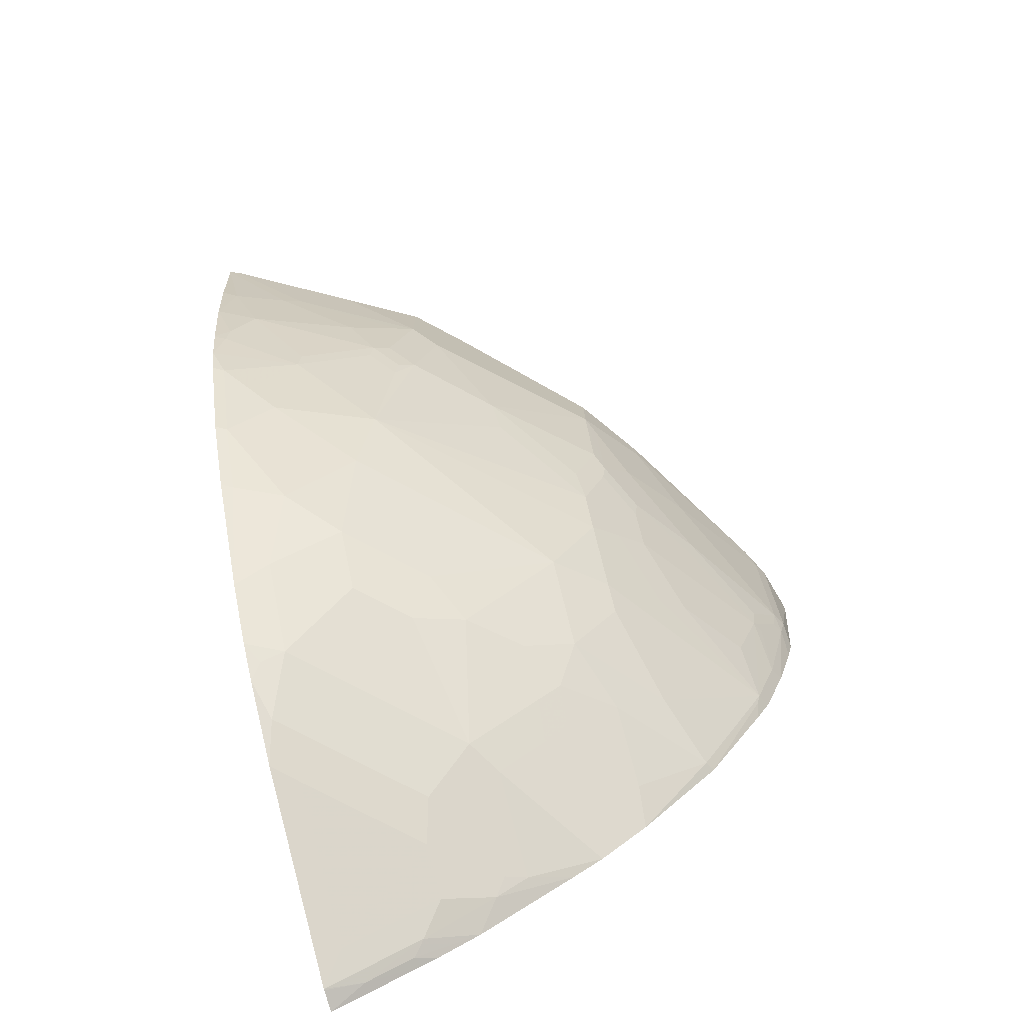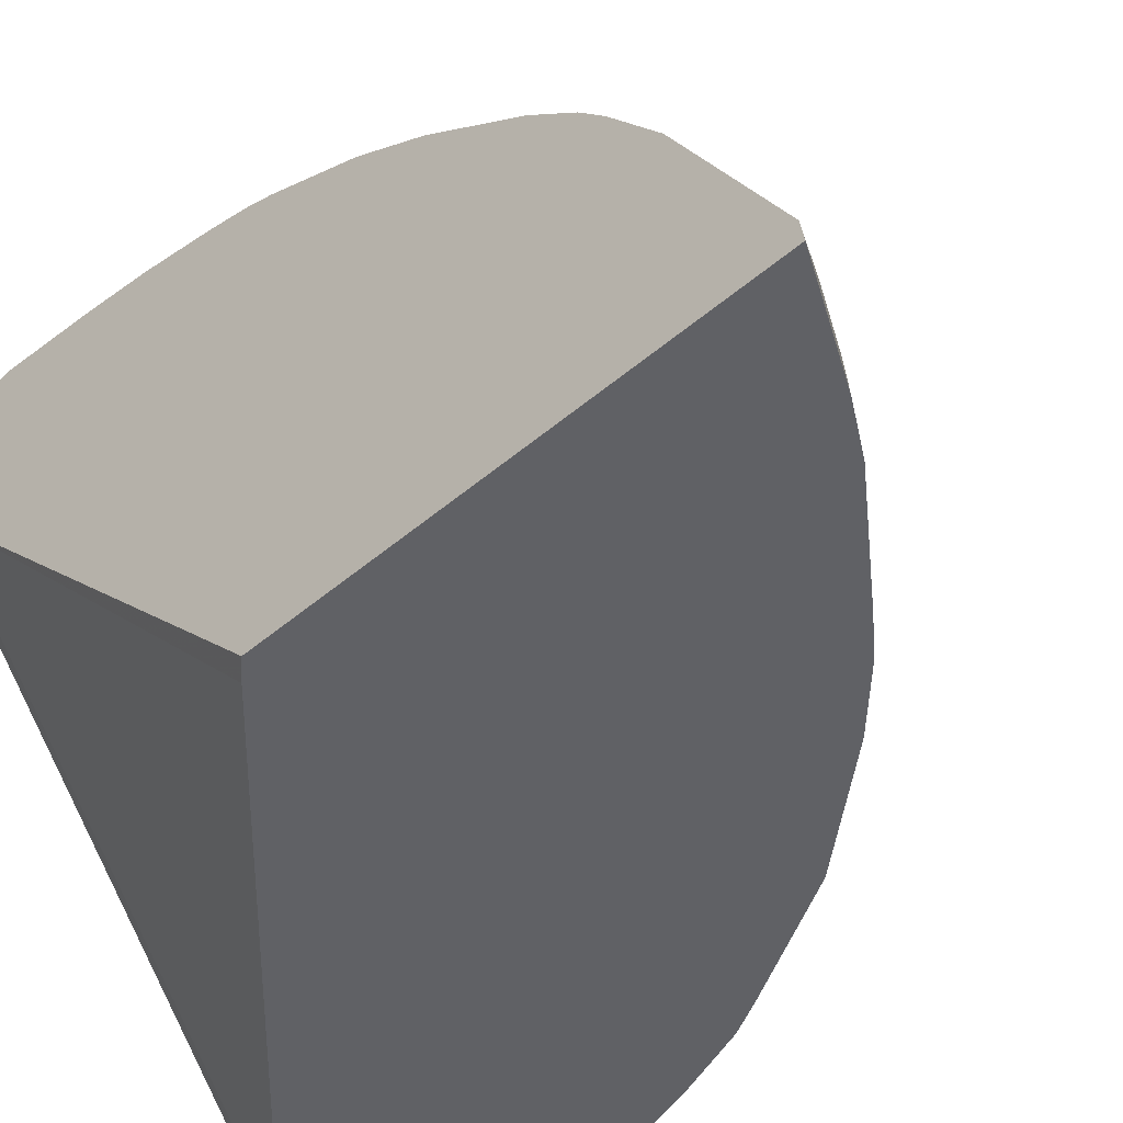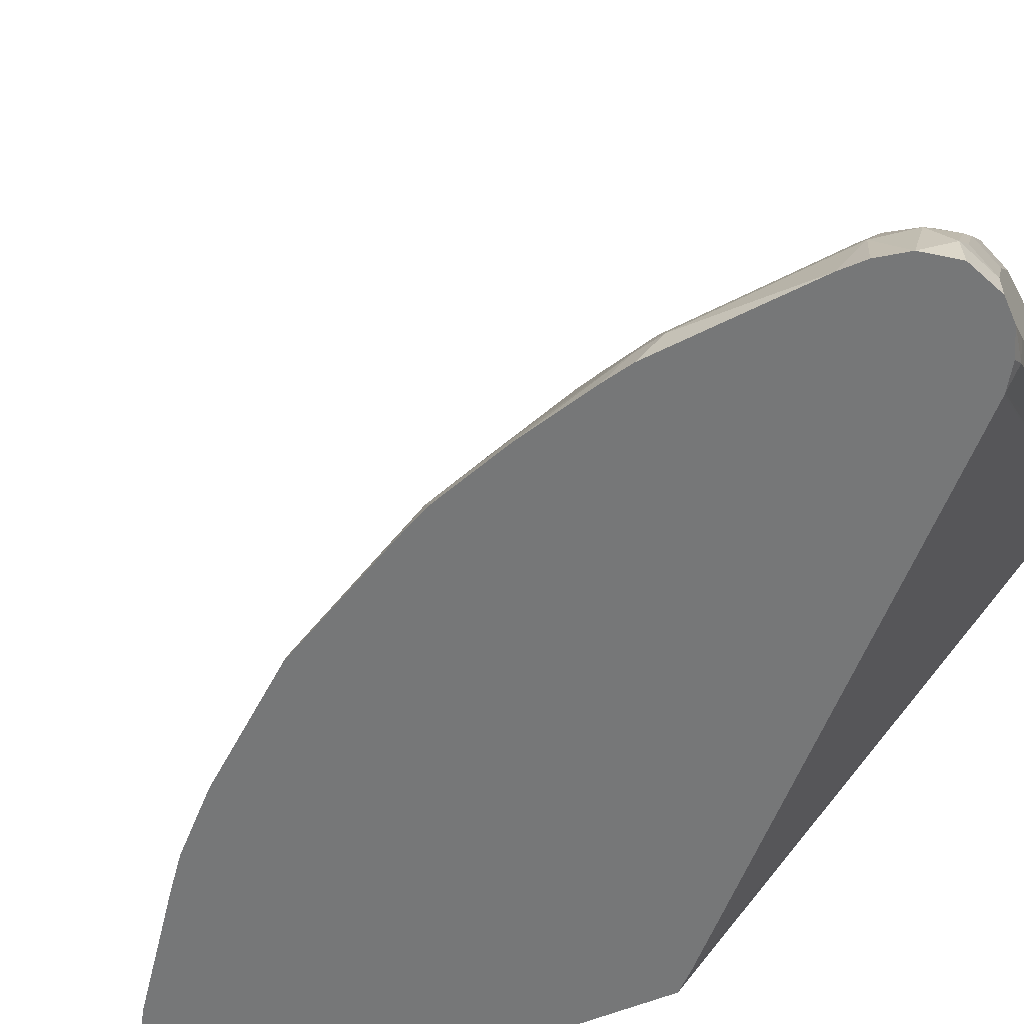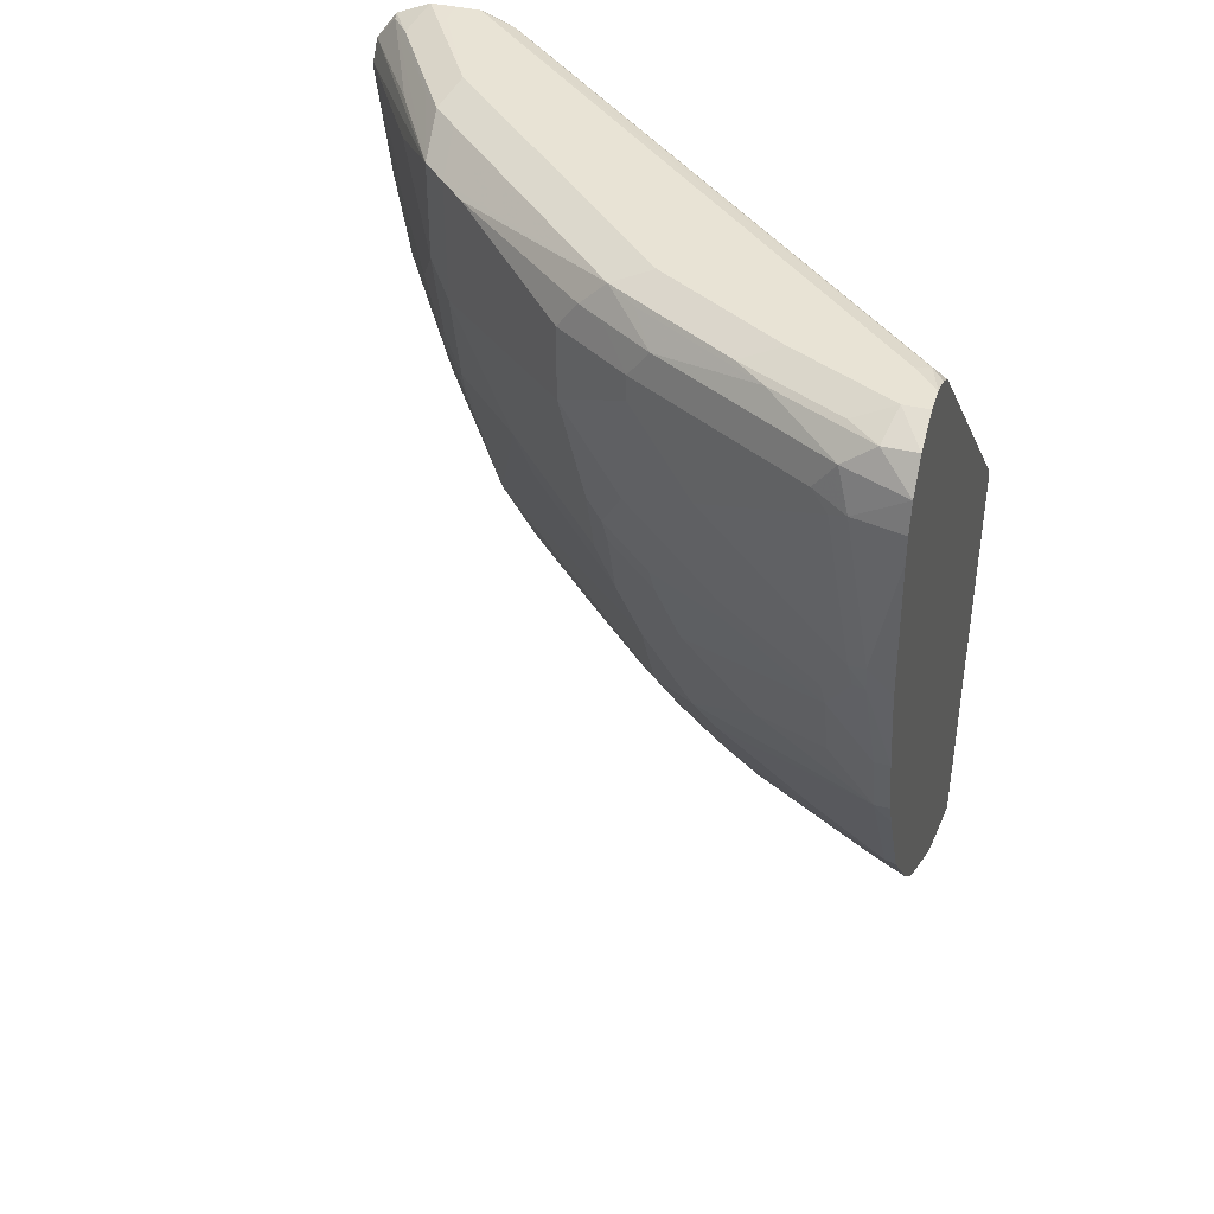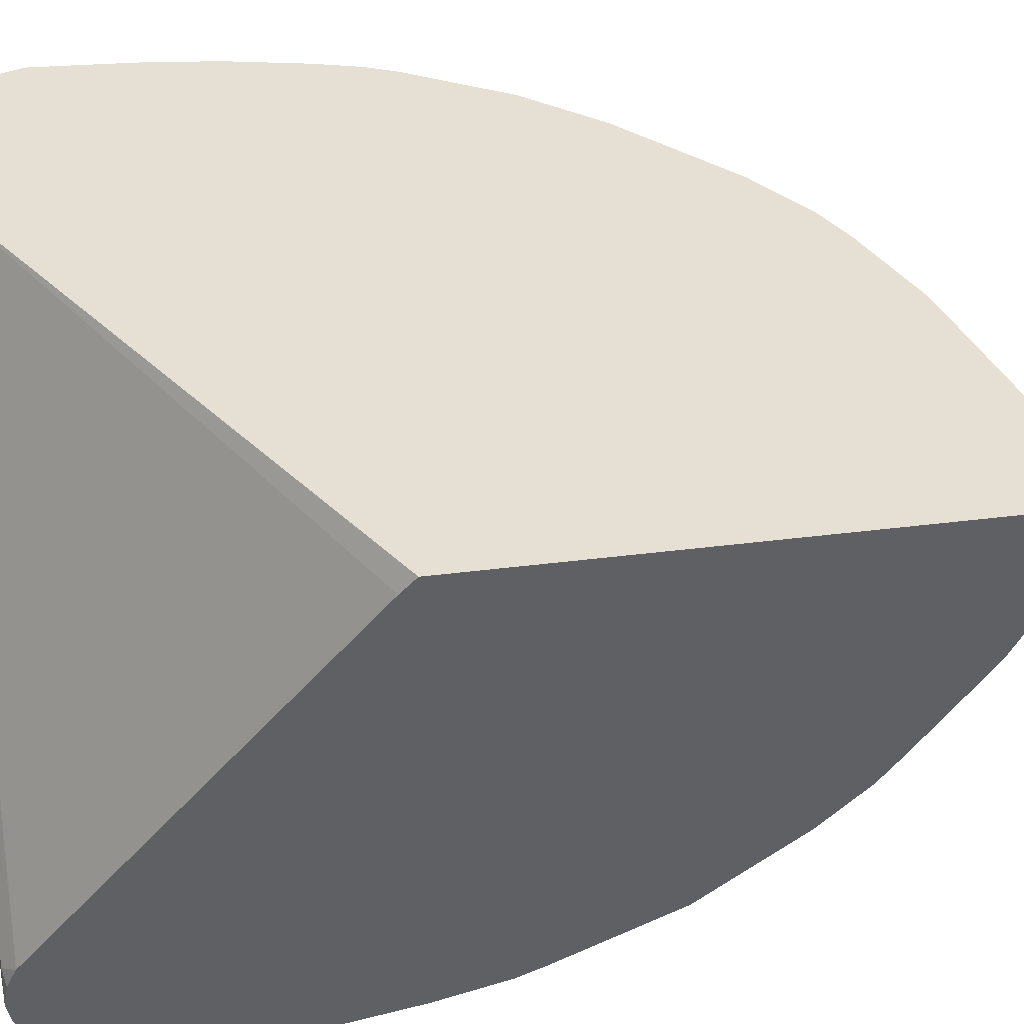
<metadata>
{"format":"obj","ext":"obj","renderer":"f3d","projection":"perspective","resolution":1024,"background":"white","views":[{"elev":-76.0,"azim":17.0,"up":"+Y"},{"elev":-49.6,"azim":-47.0,"up":"+Z"},{"elev":-57.0,"azim":113.3,"up":"+Z"},{"elev":41.0,"azim":106.4,"up":"+Y"},{"elev":-43.1,"azim":-81.3,"up":"+Z"}]}
</metadata>
<code>
v 0.4189 0.3192 0.8267
v 0.4251 0.3254 0.8236
v 0.4189 0.3435 0.8217
v 0.4189 0.2389 0.8168
v 0.4317 0.2324 0.8103
v 0.4716 0.2524 0.7904
v 0.4849 0.2657 0.7838
v 0.5247 0.3254 0.7638
v 0.5845 0.3454 0.724
v 0.5081 0.3486 0.7671
v 0.4251 0.3653 0.8037
v 0.4189 0.3665 0.8049
v 0.4189 0.1797 0.8068
v 0.4517 0.1727 0.7904
v 0.5314 0.2125 0.7506
v 0.5713 0.2524 0.7306
v 0.5845 0.2657 0.724
v 0.6045 0.3454 0.7041
v 0.548 0.3686 0.7273
v 0.5247 0.3653 0.7439
v 0.4484 0.3686 0.7871
v 0.4189 0.3785 0.777
v 0.4189 0.1175 0.792
v 0.4317 0.1328 0.7904
v 0.4484 0.1544 0.7871
v 0.4915 0.1129 0.7506
v 0.5513 0.1727 0.7306
v 0.5646 0.186 0.724
v 0.6045 0.2457 0.7041
v 0.6841 0.3254 0.6243
v 0.724 0.3254 0.5845
v 0.6244 0.3454 0.6841
v 0.7273 0.3686 0.548
v 0.6078 0.3686 0.6675
v 0.5679 0.3686 0.7074
v 0.5347 0.3753 0.714
v 0.5181 0.3786 0.7173
v 0.4783 0.3786 0.7373
v 0.4384 0.3786 0.7572
v 0.4189 0.3786 0.7572
v 0.4189 0.1169 0.7919
v 0.4285 0.1145 0.7871
v 0.4882 0.09459 0.7472
v 0.548 0.1544 0.7273
v 0.5713 0.1527 0.7107
v 0.5845 0.166 0.7041
v 0.6244 0.166 0.6642
v 0.6443 0.166 0.6442
v 0.724 0.2657 0.5845
v 0.6841 0.2657 0.6243
v 0.7638 0.3254 0.5248
v 0.7439 0.3454 0.5447
v 0.7273 0.3486 0.5679
v 0.7173 0.3786 0.5181
v 0.7671 0.3486 0.5082
v 0.7439 0.3653 0.5248
v 0.7871 0.3686 0.4484
v 0.5746 0.3753 0.6742
v 0.5381 0.3786 0.6974
v 0.4189 0.3786 0.7373
v 0.4189 0.08185 0.7817
v 0.5679 0.1344 0.7074
v 0.4285 0.05474 0.7671
v 0.4484 0.03481 0.7472
v 0.5281 0.05474 0.7074
v 0.548 0.03481 0.6874
v 0.724 0.186 0.5646
v 0.6476 0.1344 0.6277
v 0.704 0.1262 0.5646
v 0.7306 0.2524 0.5712
v 0.7638 0.3055 0.5248
v 0.8435 0.3254 0.3853
v 0.8469 0.3486 0.3687
v 0.7771 0.3786 0.4185
v 0.8037 0.3653 0.4251
v 0.8269 0.3686 0.3687
v 0.7771 0.3786 0.3388
v 0.7671 0.3735 0.3288
v 0.4285 0.3735 0.7074
v 0.4189 0.3712 0.7169
v 0.4189 0.05716 0.7719
v 0.4189 0.01731 0.752
v 0.4285 0.01496 0.7472
v 0.4285 -0.02489 0.7273
v 0.4484 -0.004966 0.7273
v 0.4683 0.01496 0.7273
v 0.5281 -0.02489 0.6675
v 0.6277 -0.02489 0.5679
v 0.6476 -0.02489 0.548
v 0.6675 -0.02489 0.5281
v 0.7074 0.05474 0.5281
v 0.7074 0.09459 0.548
v 0.7306 0.1727 0.5513
v 0.7107 0.1129 0.5513
v 0.7505 0.2125 0.5314
v 0.7705 0.2922 0.5115
v 0.7904 0.2524 0.4716
v 0.8502 0.3121 0.372
v 0.8568 0.3188 0.3587
v 0.8435 0.3653 0.3454
v 0.8614 0.3432 0.3197
v 0.817 0.3786 0.3388
v 0.797 0.3786 0.3197
v 0.7762 0.3713 0.3197
v 0.758 0.36 0.3197
v 0.4189 0.3592 0.6978
v 0.4189 -0.02247 0.732
v 0.4189 -0.08225 0.6922
v 0.4285 -0.08467 0.6874
v 0.4683 -0.08467 0.6675
v 0.5081 -0.1046 0.6277
v 0.5679 -0.1046 0.5679
v 0.7074 -0.004966 0.4882
v 0.5879 -0.1245 0.5281
v 0.6277 -0.1146 0.4882
v 0.6675 -0.04482 0.5082
v 0.7472 0.03481 0.4484
v 0.7273 0.07466 0.5082
v 0.7273 0.1544 0.548
v 0.7505 0.1527 0.5115
v 0.7904 0.1727 0.4517
v 0.8103 0.2324 0.4318
v 0.8502 0.1926 0.3521
v 0.8664 0.2998 0.3197
v 0.8664 0.3197 0.3197
v 0.8568 0.1992 0.3388
v 0.8447 0.3664 0.3197
v 0.817 0.3786 0.3197
v 0.7569 0.359 0.3197
v 0.432 0.04705 0.3197
v 0.4189 0.03318 0.3197
v 0.4189 -0.1655 0.6245
v 0.4484 -0.1444 0.6277
v 0.4484 -0.2042 0.5679
v 0.5081 -0.1444 0.5878
v 0.548 -0.1444 0.548
v 0.5679 -0.1245 0.548
v 0.7074 -0.02489 0.4683
v 0.8103 0.03318 0.3322
v 0.5679 -0.2042 0.4484
v 0.6277 -0.1444 0.4484
v 0.6476 -0.1245 0.4484
v 0.6675 -0.08467 0.4683
v 0.7671 0.05474 0.4284
v 0.7472 0.09459 0.4882
v 0.7472 0.1344 0.5082
v 0.7871 0.1544 0.4484
v 0.8269 0.1344 0.3687
v 0.8302 0.1527 0.372
v 0.8469 0.1743 0.3487
v 0.8518 0.1768 0.3388
v 0.8568 0.1802 0.3197
v 0.8566 0.1792 0.3197
v 0.4189 -0.3484 0.3197
v 0.4189 -0.1659 0.6242
v 0.4189 -0.1858 0.6043
v 0.4189 -0.2057 0.5843
v 0.4285 -0.2142 0.5679
v 0.4189 -0.2261 0.5584
v 0.4285 -0.2441 0.5281
v 0.4484 -0.2441 0.5082
v 0.7273 -0.06474 0.3886
v 0.807 0.02485 0.3288
v 0.8103 0.02699 0.3197
v 0.8165 0.03937 0.3197
v 0.8364 0.09915 0.3197
v 0.8302 0.09295 0.3322
v 0.807 0.07466 0.3687
v 0.7472 -0.08467 0.3288
v 0.5081 -0.2441 0.4484
v 0.5281 -0.2441 0.4284
v 0.5181 -0.2665 0.3986
v 0.5679 -0.2441 0.3687
v 0.5845 -0.2059 0.4185
v 0.6244 -0.166 0.4185
v 0.6874 -0.1046 0.4085
v 0.6443 -0.1461 0.4185
v 0.6874 -0.1444 0.3487
v 0.8319 0.1369 0.3587
v 0.8518 0.1578 0.3197
v 0.4393 -0.3383 0.3197
v 0.4484 -0.3337 0.3288
v 0.4189 -0.3461 0.3376
v 0.4189 -0.266 0.4986
v 0.4384 -0.2665 0.4783
v 0.804 0.01432 0.3197
v 0.7518 -0.08239 0.3197
v 0.6838 -0.1657 0.3197
v 0.5181 -0.2864 0.3587
v 0.5679 -0.254 0.3487
v 0.5845 -0.2457 0.3388
v 0.644 -0.2056 0.3197
v 0.4514 -0.3322 0.3197
v 0.4913 -0.3123 0.3197
v 0.4882 -0.3138 0.3288
v 0.4982 -0.3063 0.3388
v 0.4583 -0.3263 0.3388
v 0.4189 -0.3459 0.3388
v 0.4189 -0.2662 0.4982
v 0.4189 -0.3058 0.4189
v 0.4384 -0.3263 0.3587
v 0.5579 -0.2665 0.3388
v 0.6186 -0.2255 0.3197
v 0.5045 -0.3056 0.3197
v 0.5389 -0.2853 0.3197
v 0.4189 -0.3457 0.3392
f 1 2 3
f 111 133 134
f 110 133 111
f 109 133 110
f 109 132 133
f 108 132 109
f 106 130 131
f 106 129 130
f 105 129 106
f 102 127 128
f 101 128 127
f 101 103 128
f 101 104 103
f 101 105 104
f 101 129 105
f 101 130 129
f 101 131 130
f 101 154 131
f 101 181 154
f 101 193 181
f 101 194 193
f 101 204 194
f 111 134 135
f 111 136 137
f 111 137 112
f 112 137 114
f 123 148 150
f 123 149 148
f 121 123 122
f 121 149 123
f 121 148 149
f 121 147 148
f 120 146 147
f 120 147 121
f 118 145 146
f 117 145 118
f 101 205 204
f 117 144 145
f 116 143 138
f 115 143 116
f 115 142 143
f 115 141 142
f 114 141 115
f 114 140 141
f 114 136 140
f 114 137 136
f 113 139 117
f 113 138 139
f 117 139 144
f 123 150 151
f 101 203 205
f 101 188 192
f 92 119 93
f 92 146 119
f 92 118 146
f 91 118 92
f 91 117 118
f 91 113 117
f 90 138 113
f 90 116 138
f 90 115 116
f 90 114 115
f 90 112 114
f 90 113 91
f 89 112 90
f 88 112 89
f 87 112 88
f 87 111 112
f 87 110 111
f 85 87 86
f 84 87 85
f 84 110 87
f 84 109 110
f 92 93 94
f 93 119 146
f 93 146 120
f 93 120 121
f 101 187 188
f 101 186 187
f 101 164 186
f 101 165 164
f 101 166 165
f 101 180 166
f 101 153 180
f 101 152 153
f 101 124 152
f 101 125 124
f 101 192 203
f 100 101 127
f 99 126 124
f 99 125 101
f 99 124 125
f 98 126 99
f 98 123 126
f 98 122 123
f 97 122 98
f 95 122 97
f 95 121 122
f 93 121 95
f 100 127 102
f 123 151 126
f 124 126 152
f 126 151 153
f 175 188 177
f 174 191 192
f 174 188 175
f 174 192 188
f 173 190 191
f 173 189 190
f 172 201 189
f 172 185 201
f 170 172 171
f 169 188 187
f 169 178 188
f 169 176 178
f 163 187 186
f 163 169 187
f 163 186 164
f 161 172 170
f 161 185 172
f 160 185 161
f 160 184 185
f 159 184 160
f 157 159 158
f 177 188 178
f 181 193 182
f 182 193 194
f 182 194 195
f 202 205 203
f 197 206 198
f 197 201 206
f 196 205 202
f 195 205 196
f 195 204 205
f 194 204 195
f 191 203 192
f 191 202 203
f 190 202 191
f 154 182 183
f 189 202 190
f 189 197 196
f 189 201 197
f 185 206 201
f 185 200 206
f 185 199 200
f 184 199 185
f 182 198 183
f 182 197 198
f 182 196 197
f 182 195 196
f 189 196 202
f 154 181 182
f 151 166 180
f 151 167 166
f 139 162 169
f 139 168 144
f 139 148 168
f 139 167 148
f 139 166 167
f 139 165 166
f 139 164 165
f 139 163 164
f 138 162 139
f 138 143 162
f 139 169 163
f 134 136 135
f 134 161 140
f 134 160 161
f 134 159 160
f 134 158 159
f 134 157 158
f 134 156 157
f 133 156 134
f 133 155 156
f 132 155 133
f 126 153 152
f 134 140 136
f 84 108 109
f 140 161 170
f 140 171 172
f 151 179 167
f 151 180 153
f 148 151 150
f 148 179 151
f 148 167 179
f 145 147 146
f 145 148 147
f 144 148 145
f 144 168 148
f 143 169 162
f 140 170 171
f 143 176 169
f 142 177 178
f 142 176 143
f 141 177 142
f 141 175 177
f 140 175 141
f 140 174 175
f 140 191 174
f 140 173 191
f 140 189 173
f 140 172 189
f 142 178 176
f 84 107 108
f 111 135 136
f 82 107 84
f 18 33 34
f 18 32 33
f 18 31 32
f 18 30 31
f 17 46 29
f 17 28 46
f 16 28 17
f 16 27 28
f 15 27 16
f 14 27 15
f 14 26 27
f 14 25 26
f 14 42 25
f 14 24 42
f 13 24 14
f 13 23 24
f 12 21 22
f 11 21 12
f 11 20 21
f 9 29 18
f 9 17 29
f 18 34 35
f 18 29 50
f 18 50 30
f 19 21 20
f 30 50 49
f 29 49 50
f 29 48 49
f 29 47 48
f 29 46 47
f 27 46 28
f 27 45 46
f 27 62 45
f 27 44 62
f 26 44 27
f 9 11 10
f 26 43 44
f 25 42 43
f 23 42 24
f 23 41 42
f 22 39 40
f 22 38 39
f 22 37 38
f 21 37 22
f 19 37 21
f 19 36 37
f 19 35 36
f 25 43 26
f 9 20 11
f 9 19 20
f 9 35 19
f 1 107 82
f 1 108 107
f 1 132 108
f 1 155 132
f 1 156 155
f 1 157 156
f 1 159 157
f 1 184 159
f 1 199 184
f 1 200 199
f 1 82 81
f 1 206 200
f 1 183 198
f 1 154 183
f 1 131 154
f 1 106 131
f 1 80 106
f 1 60 80
f 1 40 60
f 1 22 40
f 1 12 22
f 1 3 12
f 1 198 206
f 30 49 31
f 1 81 61
f 82 84 83
f 9 18 35
f 8 17 9
f 7 16 17
f 7 15 16
f 6 15 7
f 6 14 15
f 5 14 6
f 5 13 14
f 4 13 5
f 3 11 12
f 1 61 41
f 3 10 11
f 2 9 3
f 2 8 9
f 2 17 8
f 2 7 17
f 1 7 2
f 1 6 7
f 1 5 6
f 1 4 5
f 1 13 4
f 1 23 13
f 3 9 10
f 31 51 52
f 1 41 23
f 31 53 32
f 66 88 89
f 66 87 88
f 66 86 87
f 64 66 65
f 64 86 66
f 64 85 86
f 64 84 85
f 64 83 84
f 63 83 64
f 63 82 83
f 63 81 82
f 62 65 66
f 61 81 63
f 60 79 80
f 60 78 79
f 60 77 78
f 57 102 74
f 57 76 102
f 57 100 76
f 57 75 100
f 56 75 57
f 66 89 90
f 66 90 91
f 66 91 92
f 66 92 68
f 31 52 53
f 79 106 80
f 79 105 106
f 78 105 79
f 78 104 105
f 78 103 104
f 77 103 78
f 76 100 102
f 73 101 100
f 73 99 101
f 55 75 56
f 73 100 75
f 72 98 99
f 72 96 97
f 71 96 72
f 70 96 71
f 70 97 96
f 70 95 97
f 70 93 95
f 69 92 94
f 67 94 93
f 67 69 94
f 72 99 73
f 55 73 75
f 72 97 98
f 54 59 58
f 37 40 39
f 37 60 40
f 37 77 60
f 37 103 77
f 37 128 103
f 37 102 128
f 37 74 102
f 37 54 74
f 37 59 54
f 36 59 37
f 37 39 38
f 36 58 59
f 34 58 36
f 34 54 58
f 33 56 57
f 33 55 56
f 33 53 55
f 33 54 34
f 32 53 33
f 31 71 51
f 54 57 74
f 31 49 71
f 34 36 35
f 41 61 42
f 33 57 54
f 49 70 71
f 51 73 55
f 51 72 73
f 51 71 72
f 51 55 52
f 49 93 70
f 49 67 93
f 48 69 67
f 52 55 53
f 48 68 92
f 48 66 68
f 48 92 69
f 43 63 64
f 43 62 44
f 43 61 63
f 48 67 49
f 43 64 65
f 43 65 62
f 42 61 43
f 46 62 66
f 46 66 47
f 47 66 48
f 45 62 46

</code>
